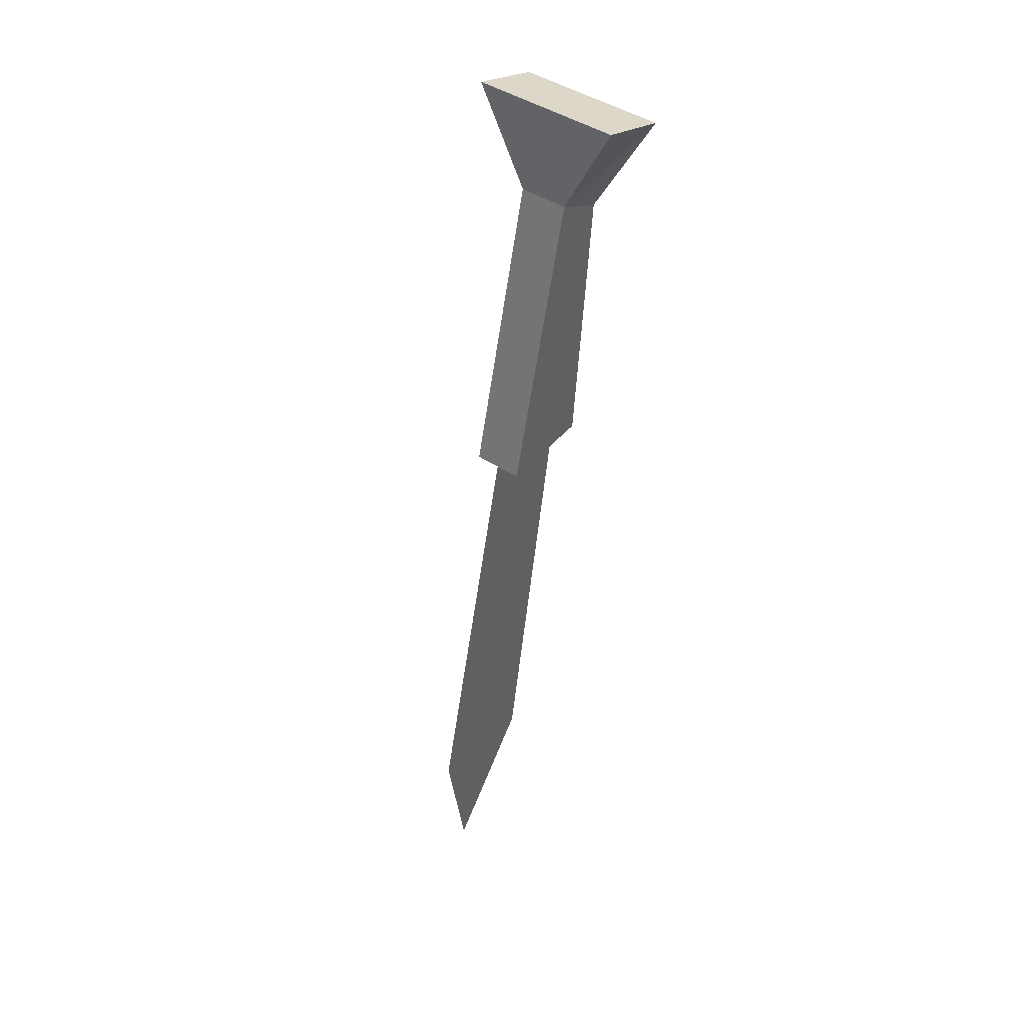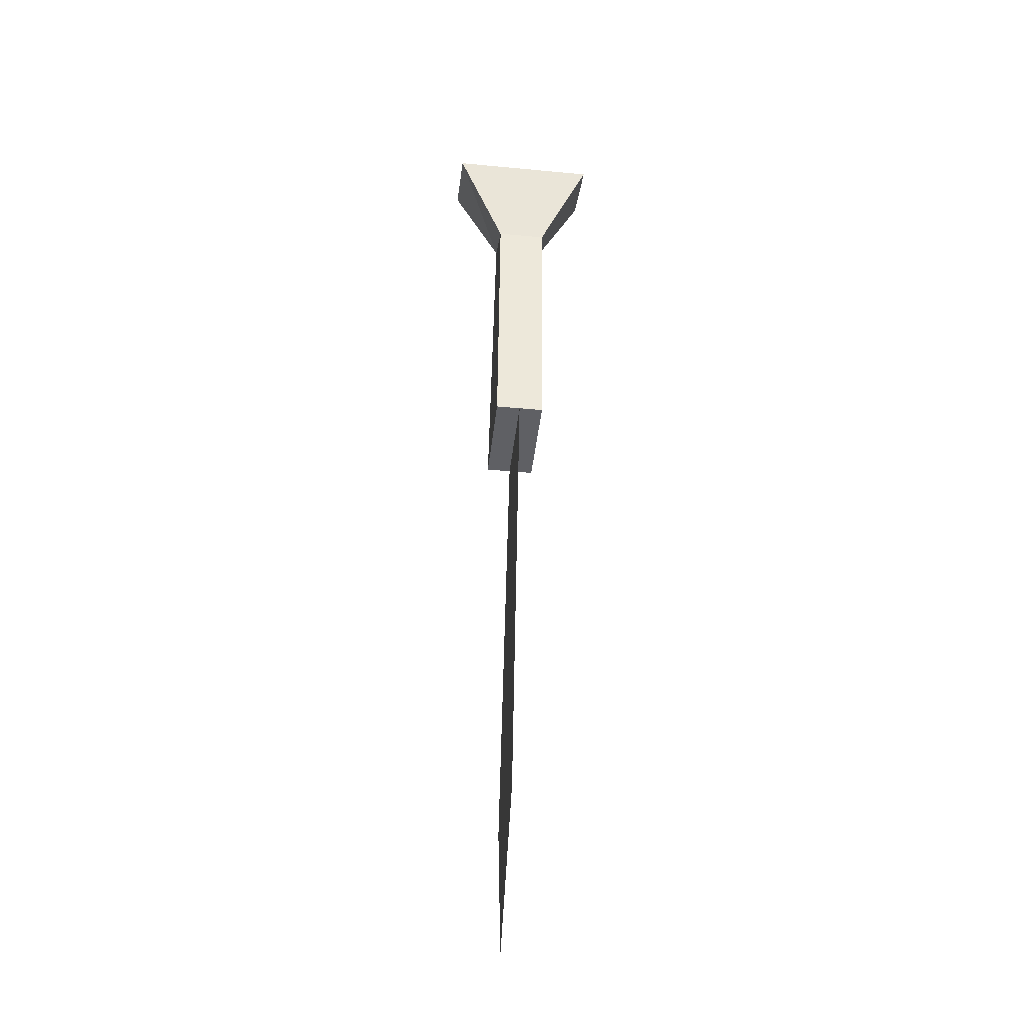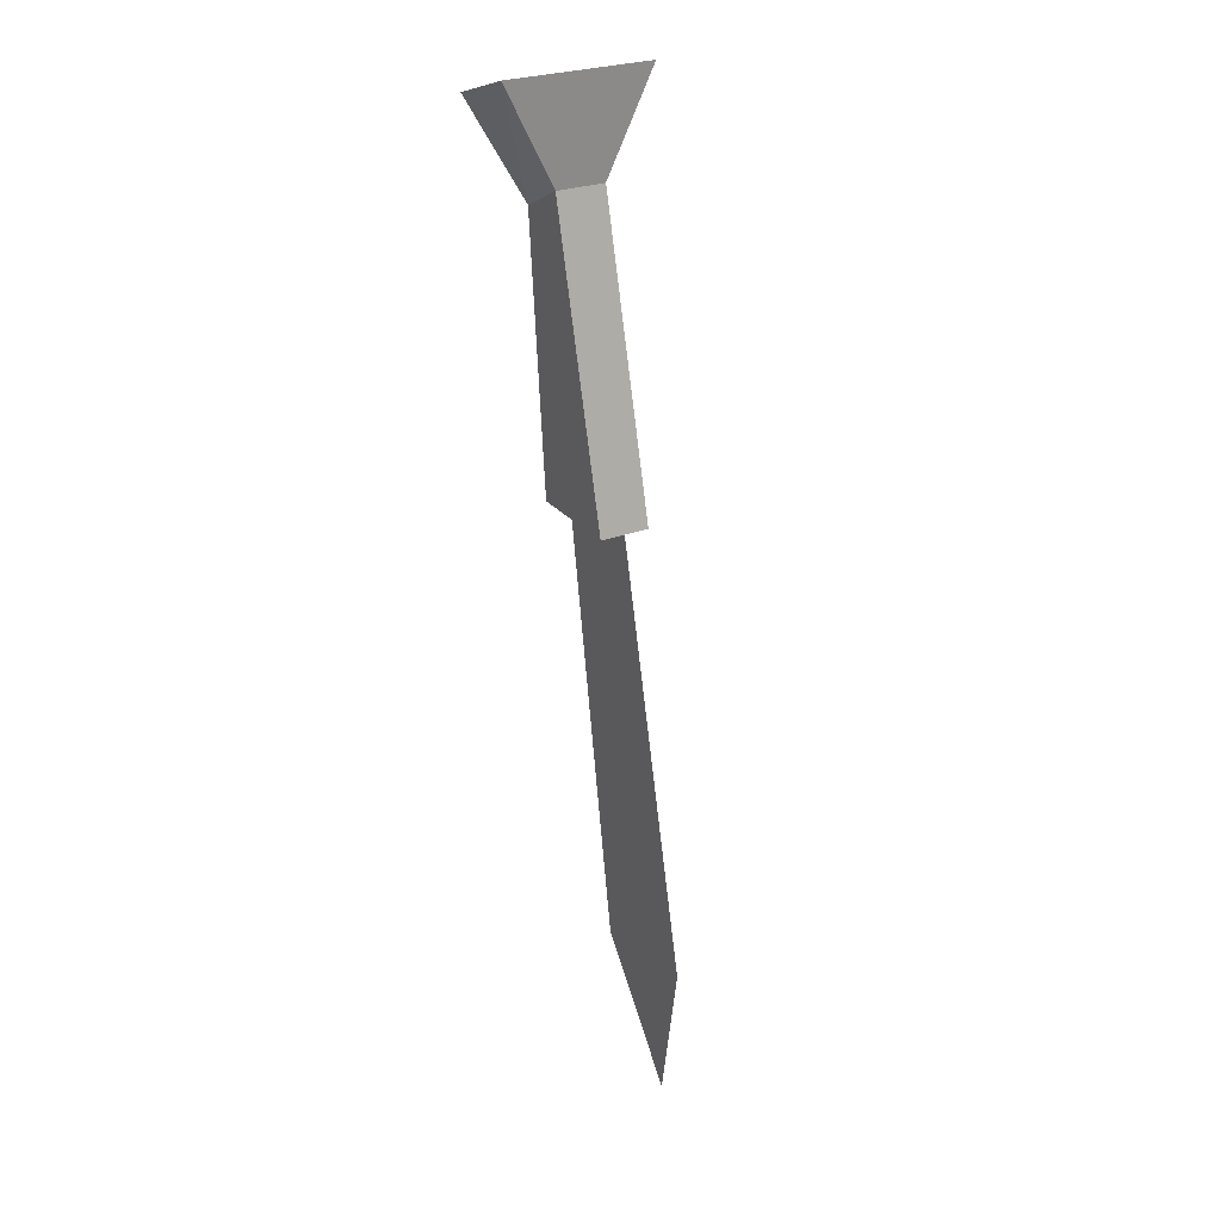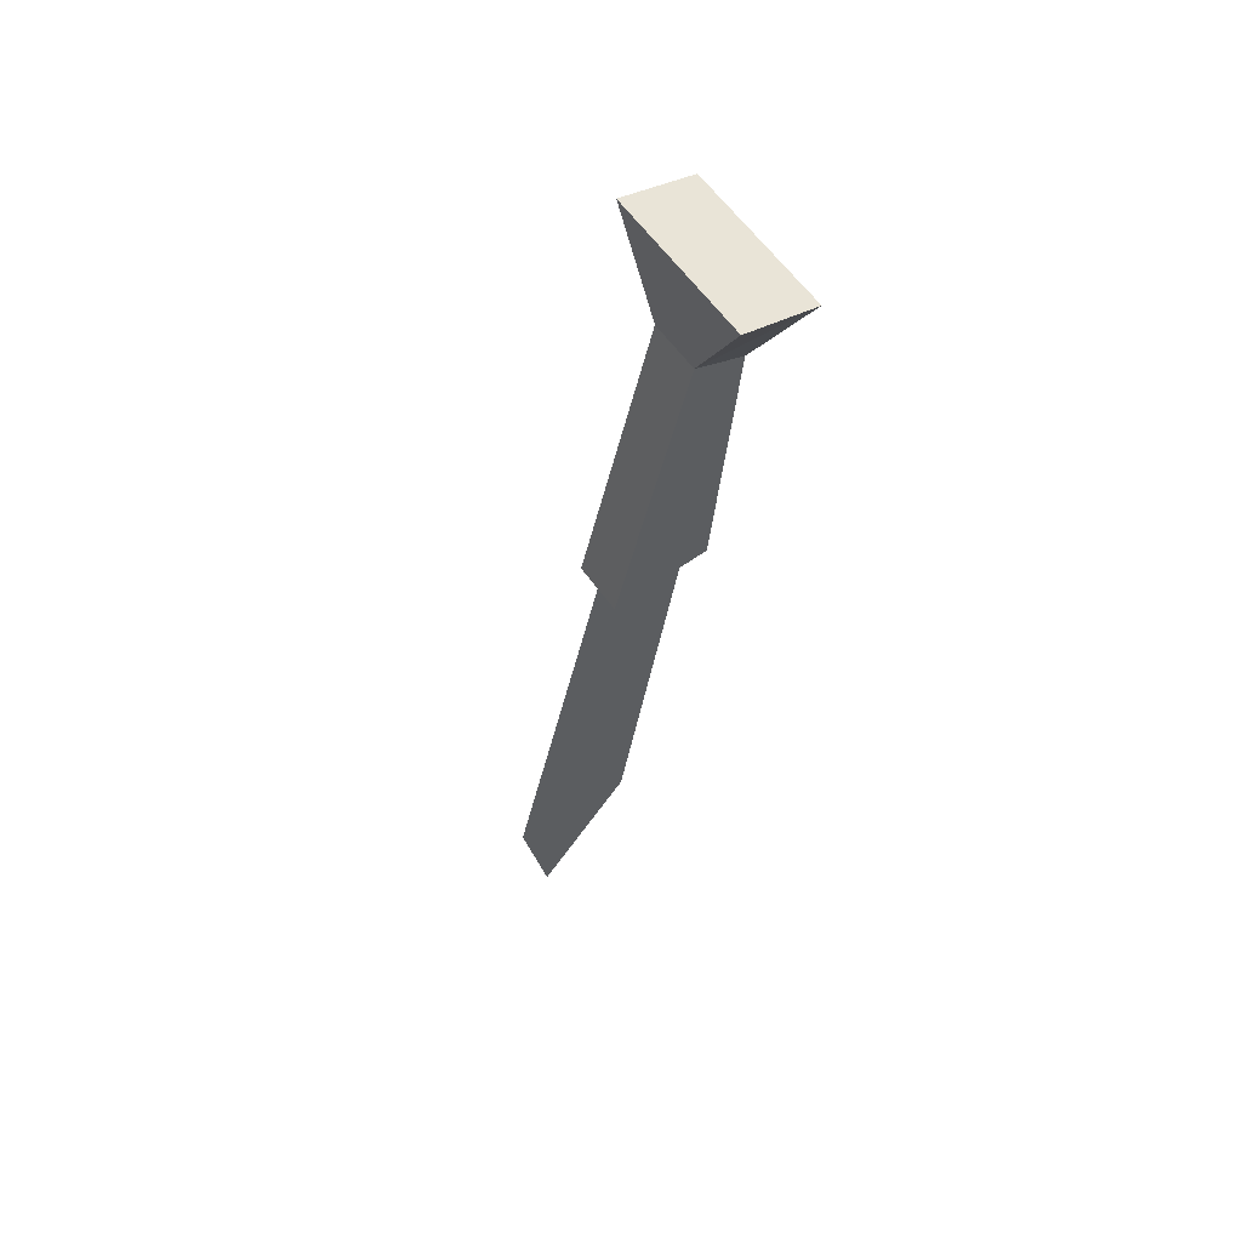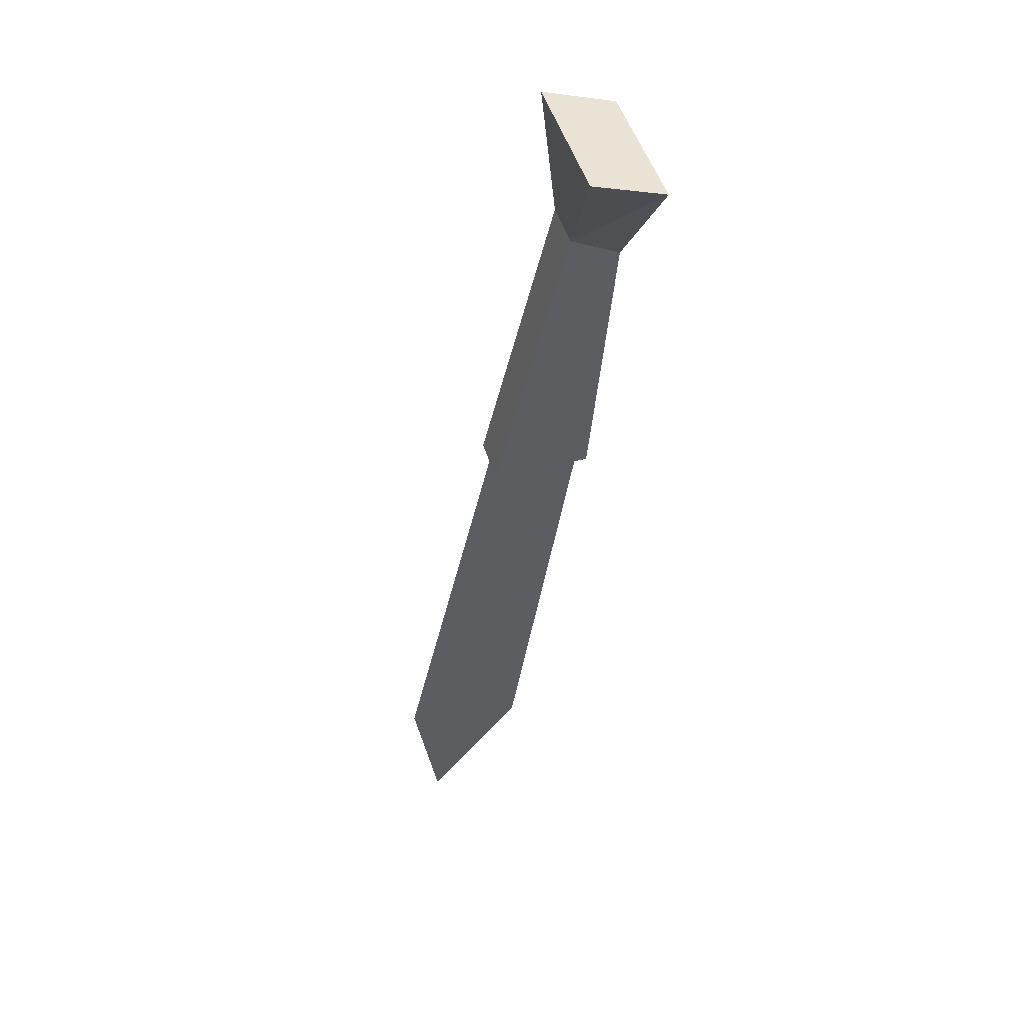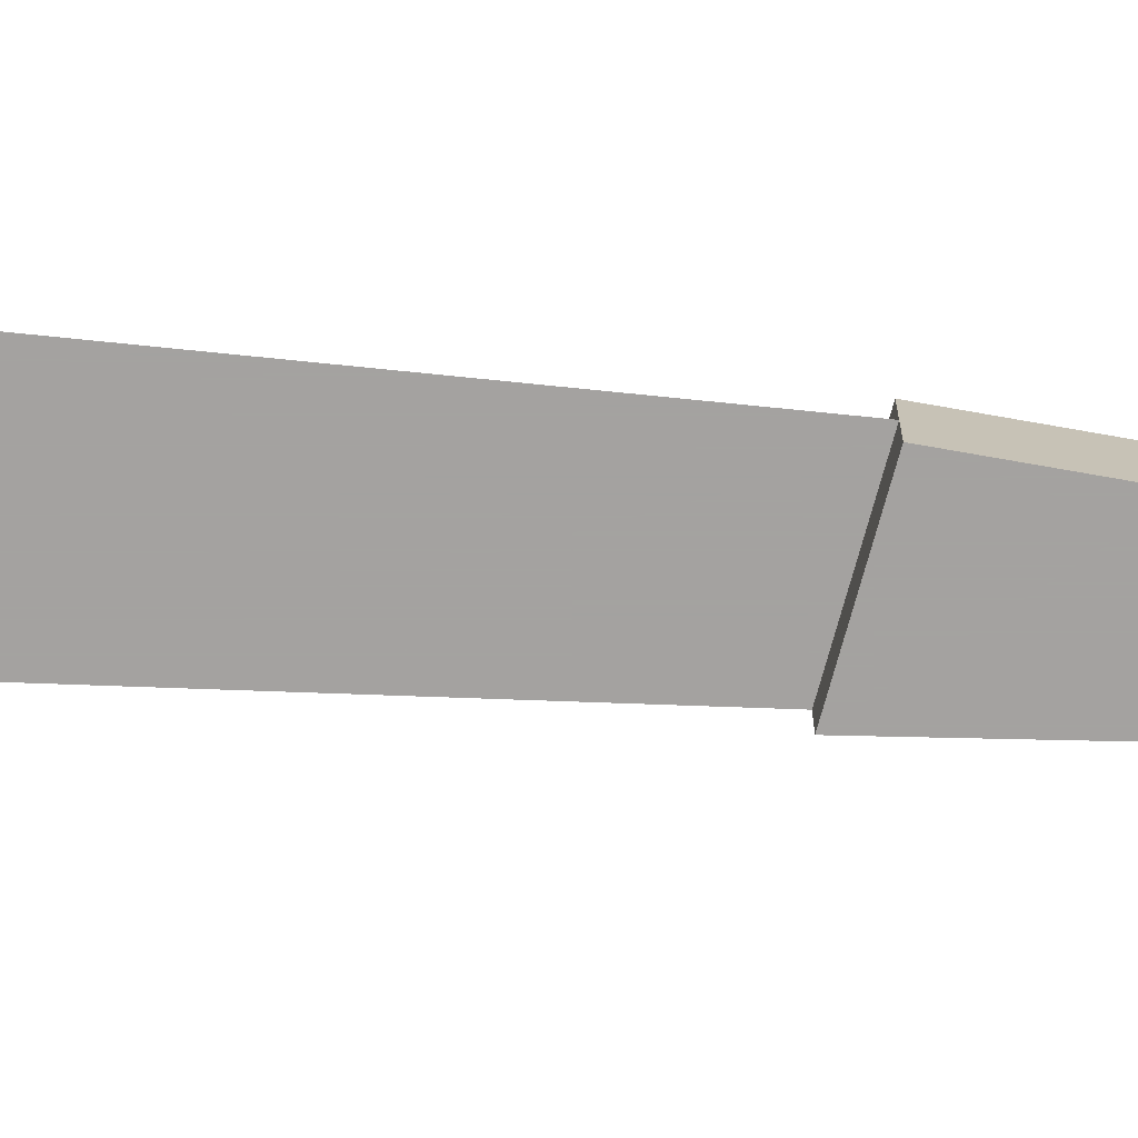
<metadata>
{"format":"obj","ext":"obj","renderer":"f3d","projection":"perspective","resolution":1024,"background":"white","views":[{"elev":44.7,"azim":127.4,"up":"+Z"},{"elev":-43.2,"azim":-96.4,"up":"+Z"},{"elev":27.2,"azim":59.4,"up":"+Z"},{"elev":62.0,"azim":144.1,"up":"+Z"},{"elev":47.5,"azim":163.9,"up":"+Z"},{"elev":-72.7,"azim":-105.3,"up":"+Y"}]}
</metadata>
<code>
v -0.05469 -0.01562 0.03906
v -0.05469 0 0.07031
v -0.05469 -0.04688 0.07031
v -0.05469 -0.03125 0.03906
v -0.03125 -0.01562 -0.05469
v -0.07031 -0.01562 0.03125
v -0.07812 0 0.0625
v -0.07812 -0.04688 0.0625
v -0.07031 -0.03125 0.03125
v -0.0625 -0.03125 -0.05469
v -0.03125 -0.03125 -0.05469
v -0.0625 -0.01562 -0.05469
v -0.03125 -0.02344 -0.05469
v -0.0625 -0.02344 -0.05469
v -0.03906 -0.02344 -0.1953
v -0.007812 -0.02344 -0.2344
v -0.03125 -0.02344 -0.1953
v -0.05469 -0.02344 -0.0625
v 0 -0.02344 -0.1875
f 1 2 3
f 1 3 4
f 1 6 7
f 1 7 2
f 2 7 8
f 2 8 3
f 3 8 9
f 3 9 4
f 7 6 9
f 7 9 8
f 16 17 19
f 16 19 17
f 17 19 13
f 17 13 18
f 18 13 19
f 18 19 17
f 1 4 5
f 1 5 6
f 4 9 10
f 4 10 11
f 4 11 5
f 12 10 9
f 12 9 6
f 12 6 5
f 12 5 13
f 12 13 14
f 14 13 11
f 14 11 10
f 15 16 17
f 15 17 14
f 15 14 18
f 15 18 17
f 15 17 16
f 17 18 14
f 14 18 13
f 14 13 18

</code>
